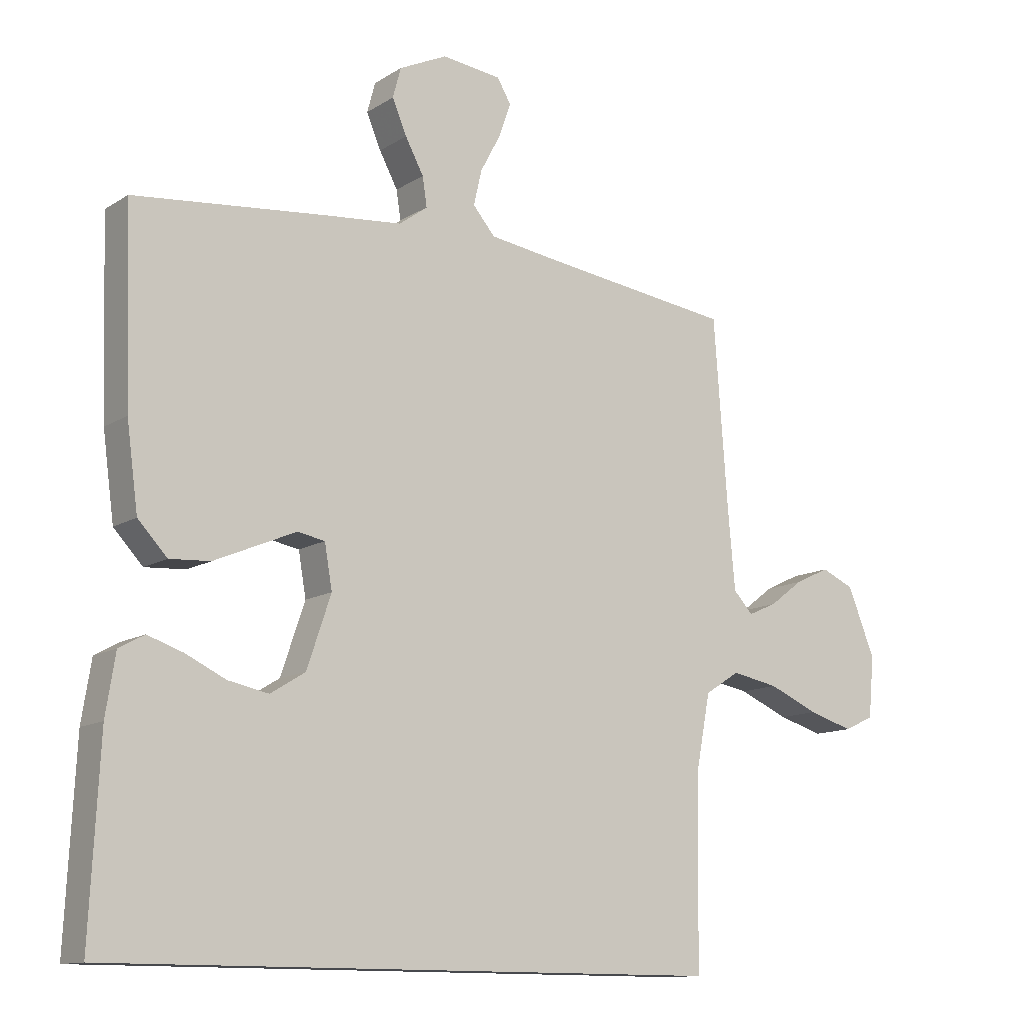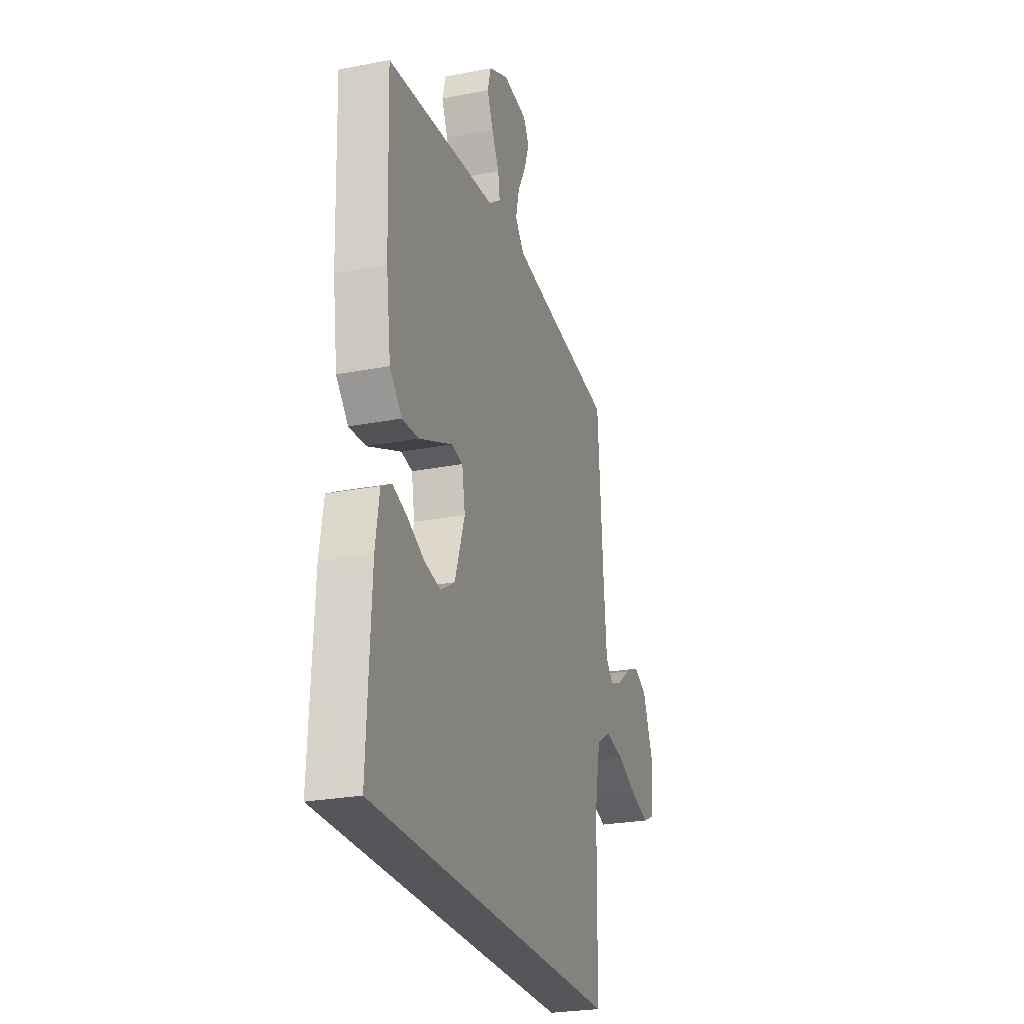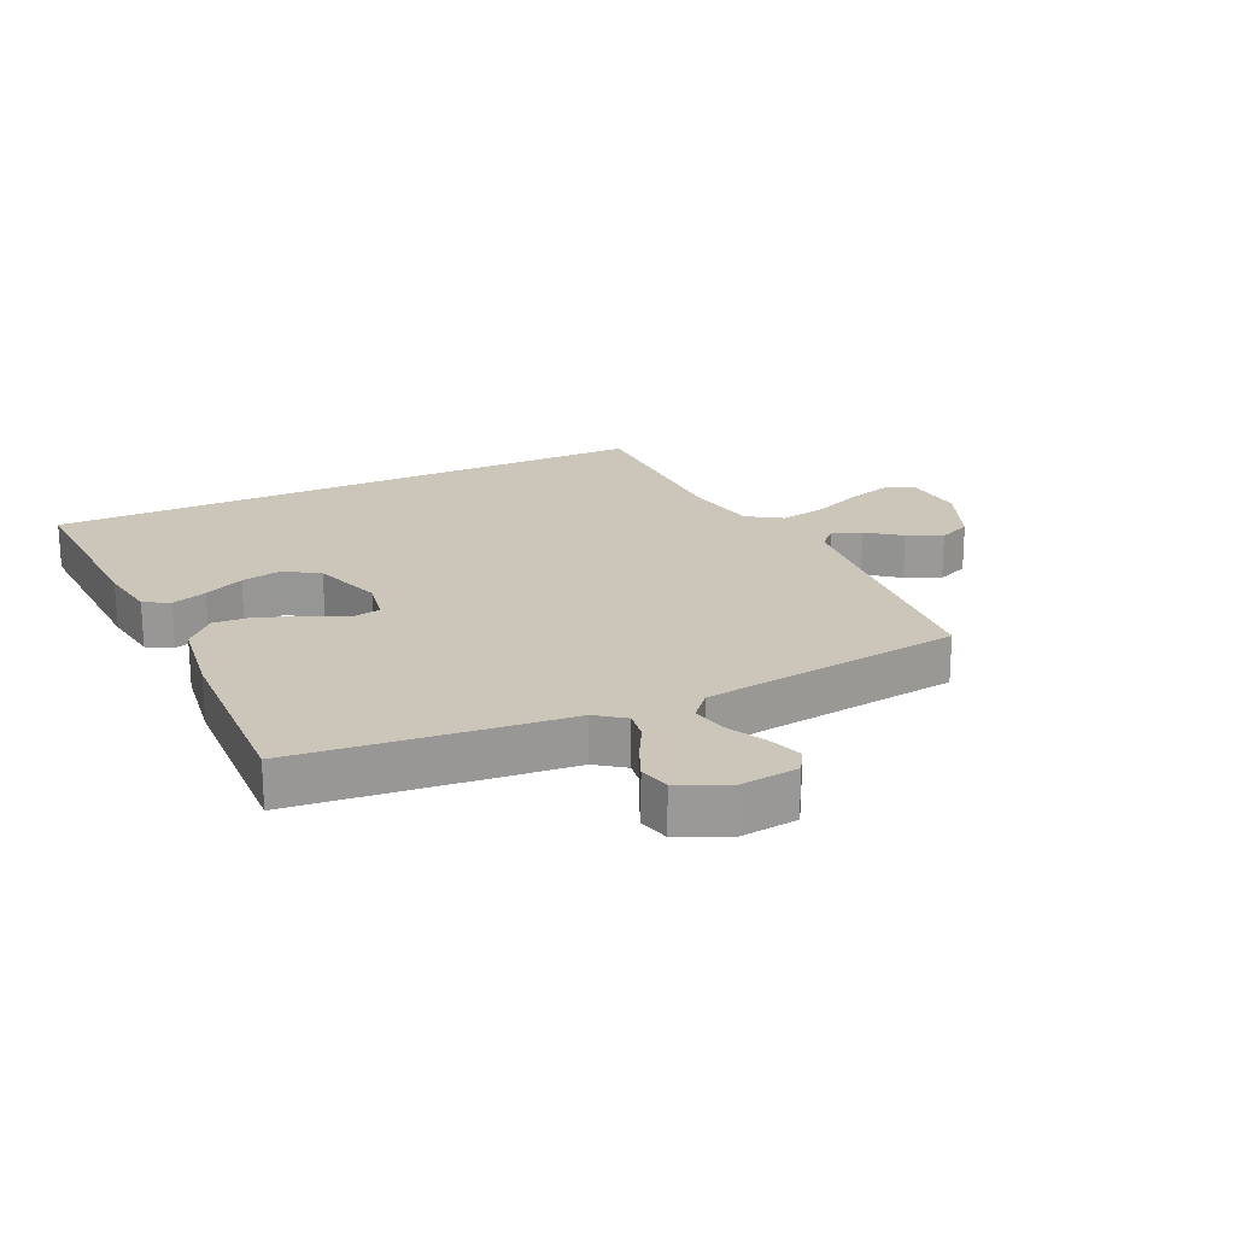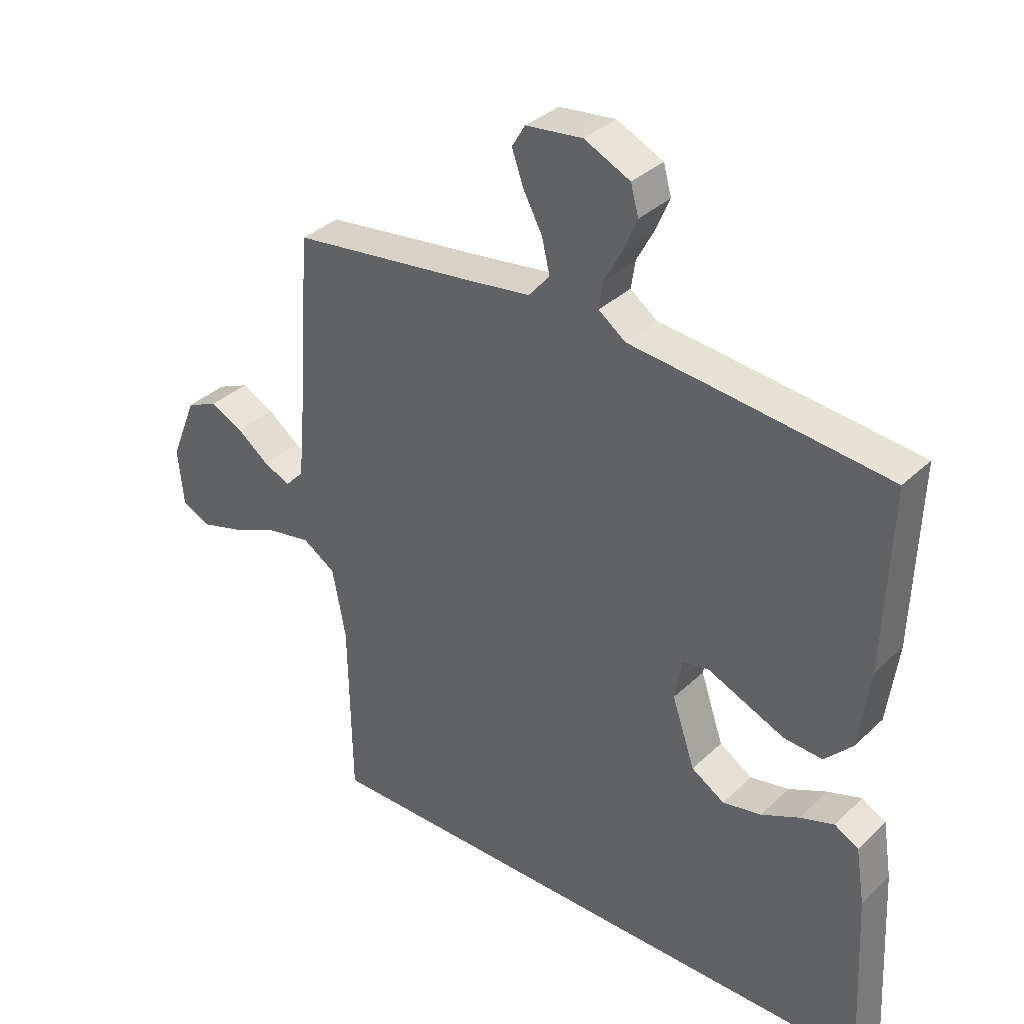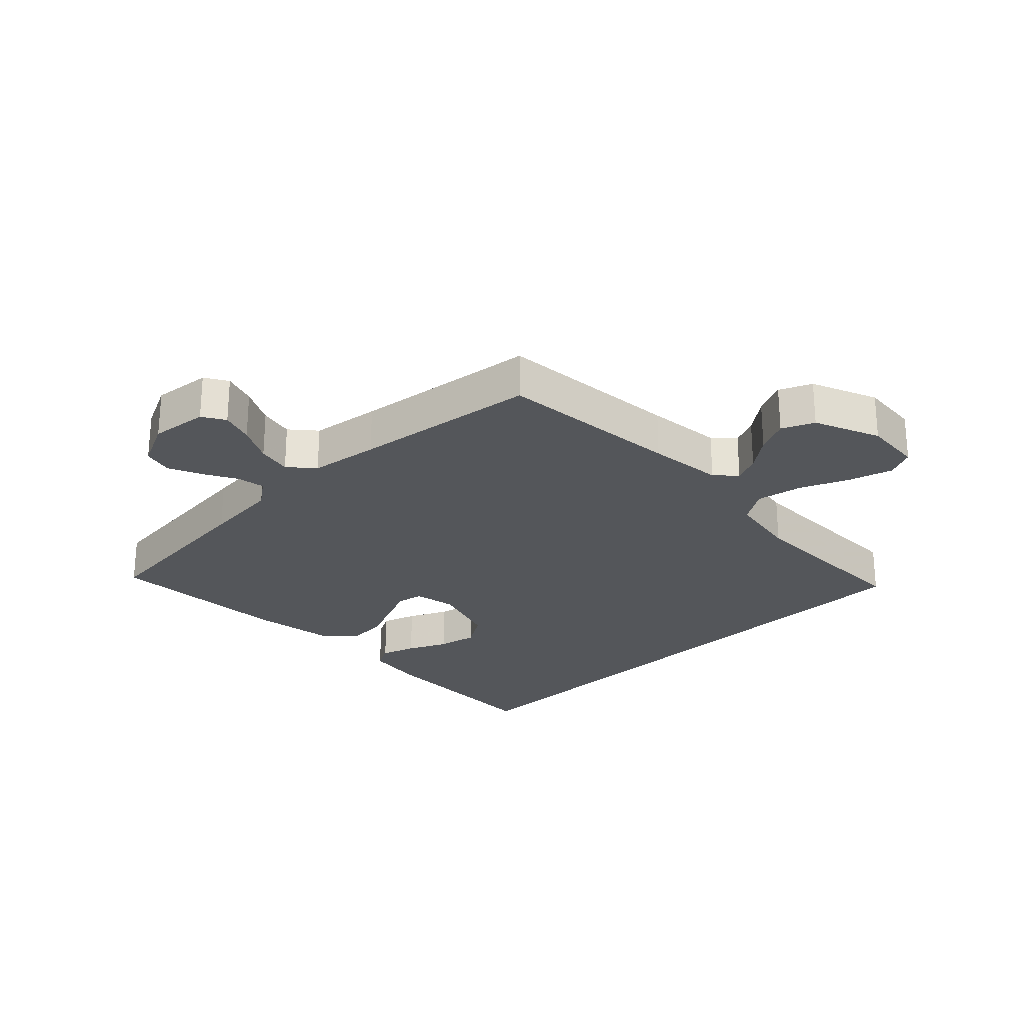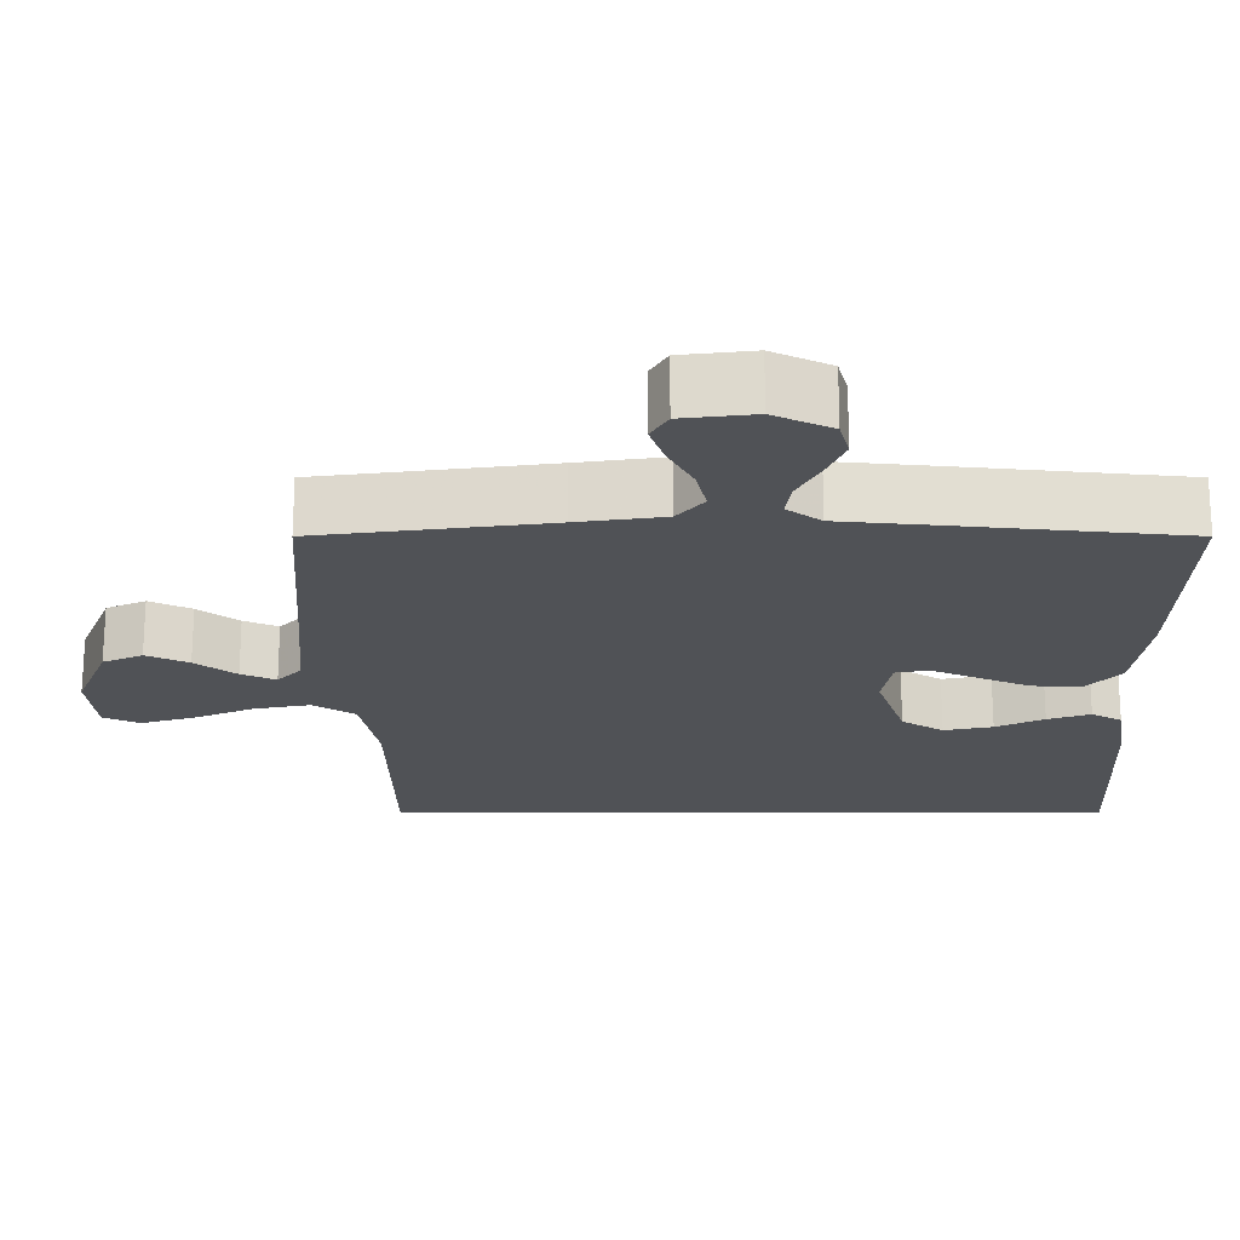
<metadata>
{"format":"obj","ext":"obj","renderer":"f3d","projection":"perspective","resolution":1024,"background":"white","views":[{"elev":-12.2,"azim":-35.0,"up":"+Z"},{"elev":-25.6,"azim":-72.8,"up":"+Z"},{"elev":21.0,"azim":-24.8,"up":"+Y"},{"elev":35.0,"azim":-141.0,"up":"+Z"},{"elev":-25.3,"azim":44.7,"up":"+Y"},{"elev":68.9,"azim":180.0,"up":"+Z"}]}
</metadata>
<code>
v -0.5 0.07 0.5
v -0.2 0.07 0.531
v -0.075 0.07 0.543
v -0.03 0.07 0.576
v -0.037 0.07 0.622
v -0.066 0.07 0.676
v -0.089 0.07 0.73
v -0.076 0.07 0.778
v 0 0.07 0.814
v 0.094 0.07 0.803
v 0.116 0.07 0.766
v 0.097 0.07 0.712
v 0.065 0.07 0.652
v 0.052 0.07 0.596
v 0.087 0.07 0.555
v 0.2 0.07 0.539
v 0.5 0.07 0.5
v 0.522 0.07 0.2
v 0.533 0.07 0.077
v 0.564 0.07 0.044
v 0.609 0.07 0.064
v 0.662 0.07 0.104
v 0.717 0.07 0.13
v 0.769 0.07 0.107
v 0.812 0.07 0
v 0.803 0.07 -0.096
v 0.756 0.07 -0.118
v 0.685 0.07 -0.097
v 0.606 0.07 -0.063
v 0.532 0.07 -0.049
v 0.477 0.07 -0.084
v 0.455 0.07 -0.2
v 0.45 0.07 -0.5
v -0.524 0.07 -0.5
v -0.509 0.07 -0.2
v -0.494 0.07 -0.106
v -0.454 0.07 -0.084
v -0.398 0.07 -0.103
v -0.335 0.07 -0.133
v -0.271 0.07 -0.146
v -0.216 0.07 -0.112
v -0.178 0.07 0
v -0.19 0.07 0.069
v -0.233 0.07 0.077
v -0.294 0.07 0.051
v -0.362 0.07 0.022
v -0.426 0.07 0.018
v -0.472 0.07 0.067
v -0.49 0.07 0.2
v -0.5 0 0.5
v -0.2 0 0.531
v -0.075 0 0.543
v -0.03 0 0.576
v -0.037 0 0.622
v -0.066 0 0.676
v -0.089 0 0.73
v -0.076 0 0.778
v 0 0 0.814
v 0.094 0 0.803
v 0.116 0 0.766
v 0.097 0 0.712
v 0.065 0 0.652
v 0.052 0 0.596
v 0.087 0 0.555
v 0.2 0 0.539
v 0.5 0 0.5
v 0.522 0 0.2
v 0.533 0 0.077
v 0.564 0 0.044
v 0.609 0 0.064
v 0.662 0 0.104
v 0.717 0 0.13
v 0.769 0 0.107
v 0.812 0 0
v 0.803 0 -0.096
v 0.756 0 -0.118
v 0.685 0 -0.097
v 0.606 0 -0.063
v 0.532 0 -0.049
v 0.477 0 -0.084
v 0.455 0 -0.2
v 0.45 0 -0.5
v -0.524 0 -0.5
v -0.509 0 -0.2
v -0.494 0 -0.106
v -0.454 0 -0.084
v -0.398 0 -0.103
v -0.335 0 -0.133
v -0.271 0 -0.146
v -0.216 0 -0.112
v -0.178 0 0
v -0.19 0 0.069
v -0.233 0 0.077
v -0.294 0 0.051
v -0.362 0 0.022
v -0.426 0 0.018
v -0.472 0 0.067
v -0.49 0 0.2
f 45 46 47 48
f 44 45 48 49
f 43 44 49 1
f 36 37 38 39
f 36 39 40
f 35 36 40
f 32 33 34 35
f 31 32 35 40
f 30 31 40 41
f 26 27 28 29
f 26 29 30
f 25 26 30
f 21 22 23 24
f 20 21 24 25
f 16 17 18
f 15 16 18 19
f 10 11 12 13
f 10 13 14
f 9 10 14
f 8 9 14
f 5 6 7 8
f 5 8 14
f 4 5 14 15
f 43 1 2 3
f 42 43 3 4
f 20 25 30 41
f 19 20 41 42
f 4 15 19 42
f 97 96 95 94
f 98 97 94 93
f 50 98 93 92
f 88 87 86 85
f 89 88 85
f 89 85 84
f 84 83 82 81
f 89 84 81 80
f 90 89 80 79
f 78 77 76 75
f 79 78 75
f 79 75 74
f 73 72 71 70
f 74 73 70 69
f 67 66 65
f 68 67 65 64
f 62 61 60 59
f 63 62 59
f 63 59 58
f 63 58 57
f 57 56 55 54
f 63 57 54
f 64 63 54 53
f 52 51 50 92
f 53 52 92 91
f 90 79 74 69
f 91 90 69 68
f 91 68 64 53
f 1 50 51 2
f 2 51 52 3
f 3 52 53 4
f 4 53 54 5
f 5 54 55 6
f 6 55 56 7
f 7 56 57 8
f 8 57 58 9
f 9 58 59 10
f 10 59 60 11
f 11 60 61 12
f 12 61 62 13
f 13 62 63 14
f 14 63 64 15
f 15 64 65 16
f 16 65 66 17
f 17 66 67 18
f 18 67 68 19
f 19 68 69 20
f 20 69 70 21
f 21 70 71 22
f 22 71 72 23
f 23 72 73 24
f 24 73 74 25
f 25 74 75 26
f 26 75 76 27
f 27 76 77 28
f 28 77 78 29
f 29 78 79 30
f 30 79 80 31
f 31 80 81 32
f 32 81 82 33
f 33 82 83 34
f 34 83 84 35
f 35 84 85 36
f 36 85 86 37
f 37 86 87 38
f 38 87 88 39
f 39 88 89 40
f 40 89 90 41
f 41 90 91 42
f 42 91 92 43
f 43 92 93 44
f 44 93 94 45
f 45 94 95 46
f 46 95 96 47
f 47 96 97 48
f 48 97 98 49
f 49 98 50 1

</code>
